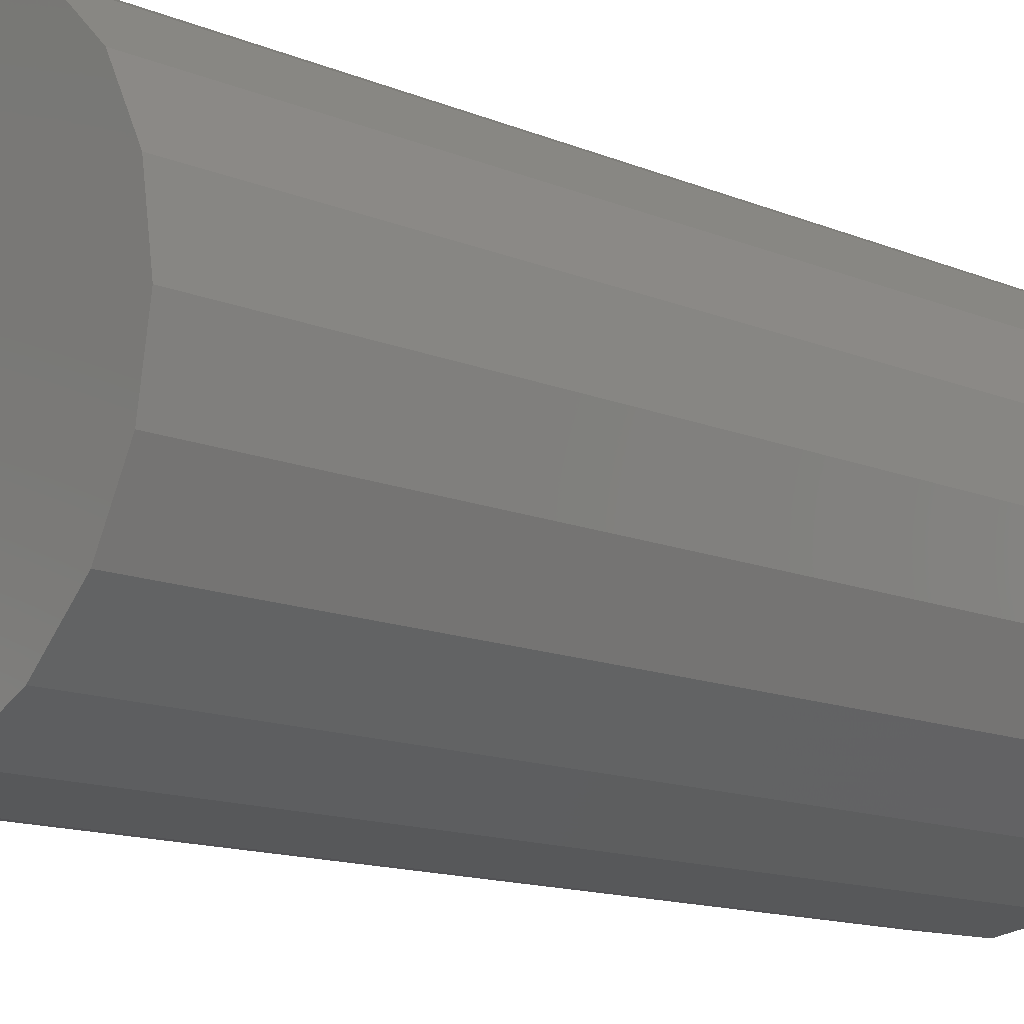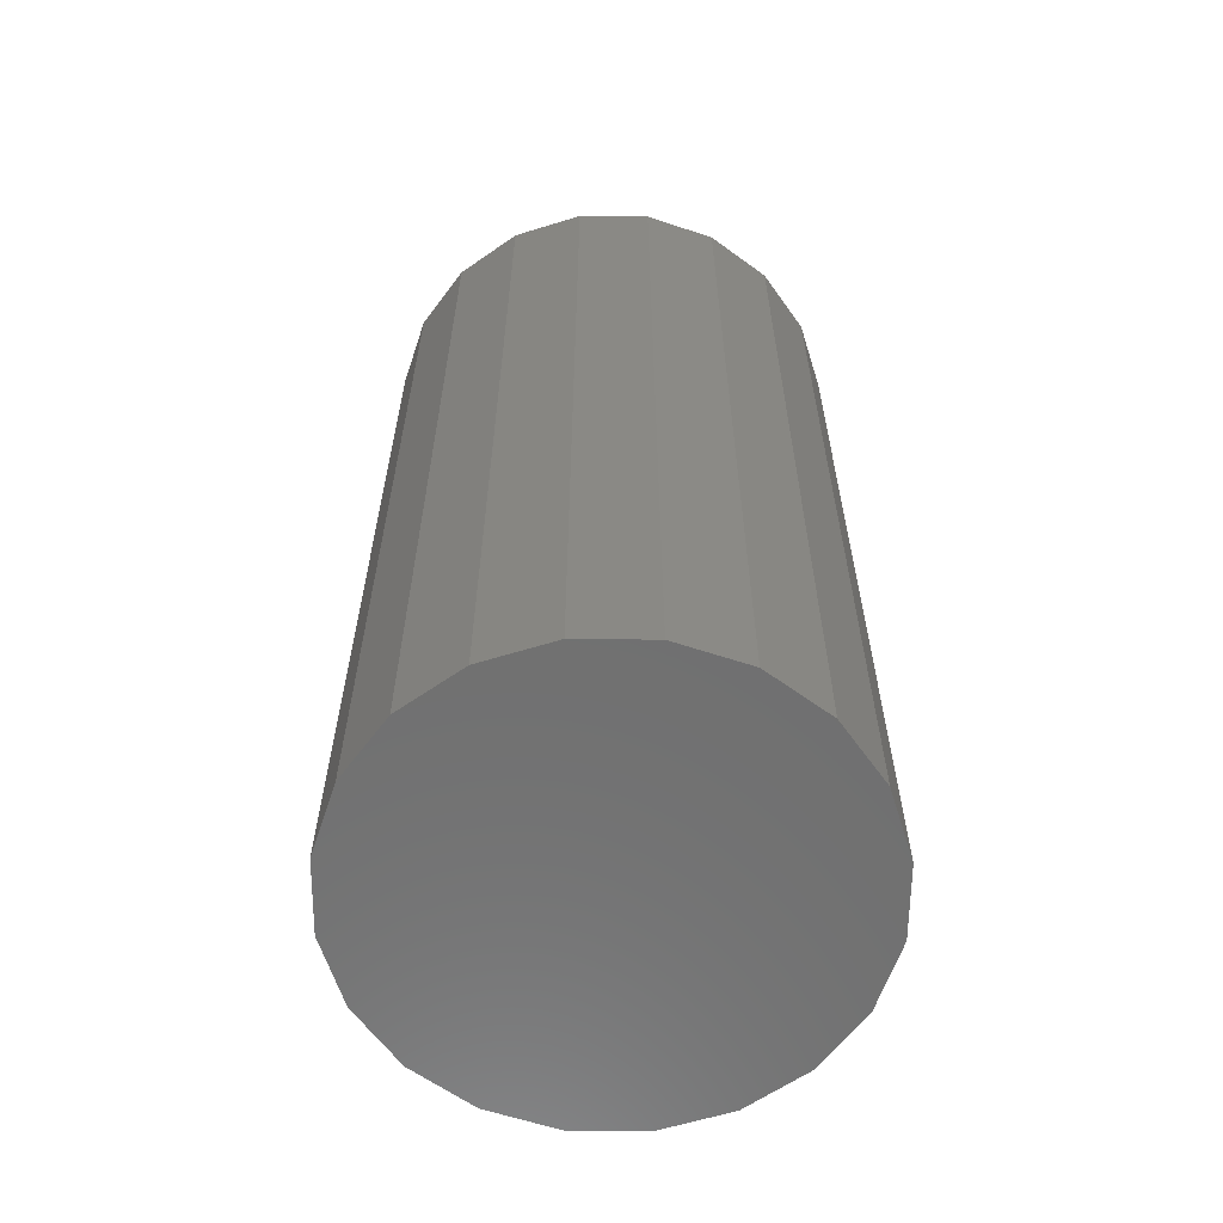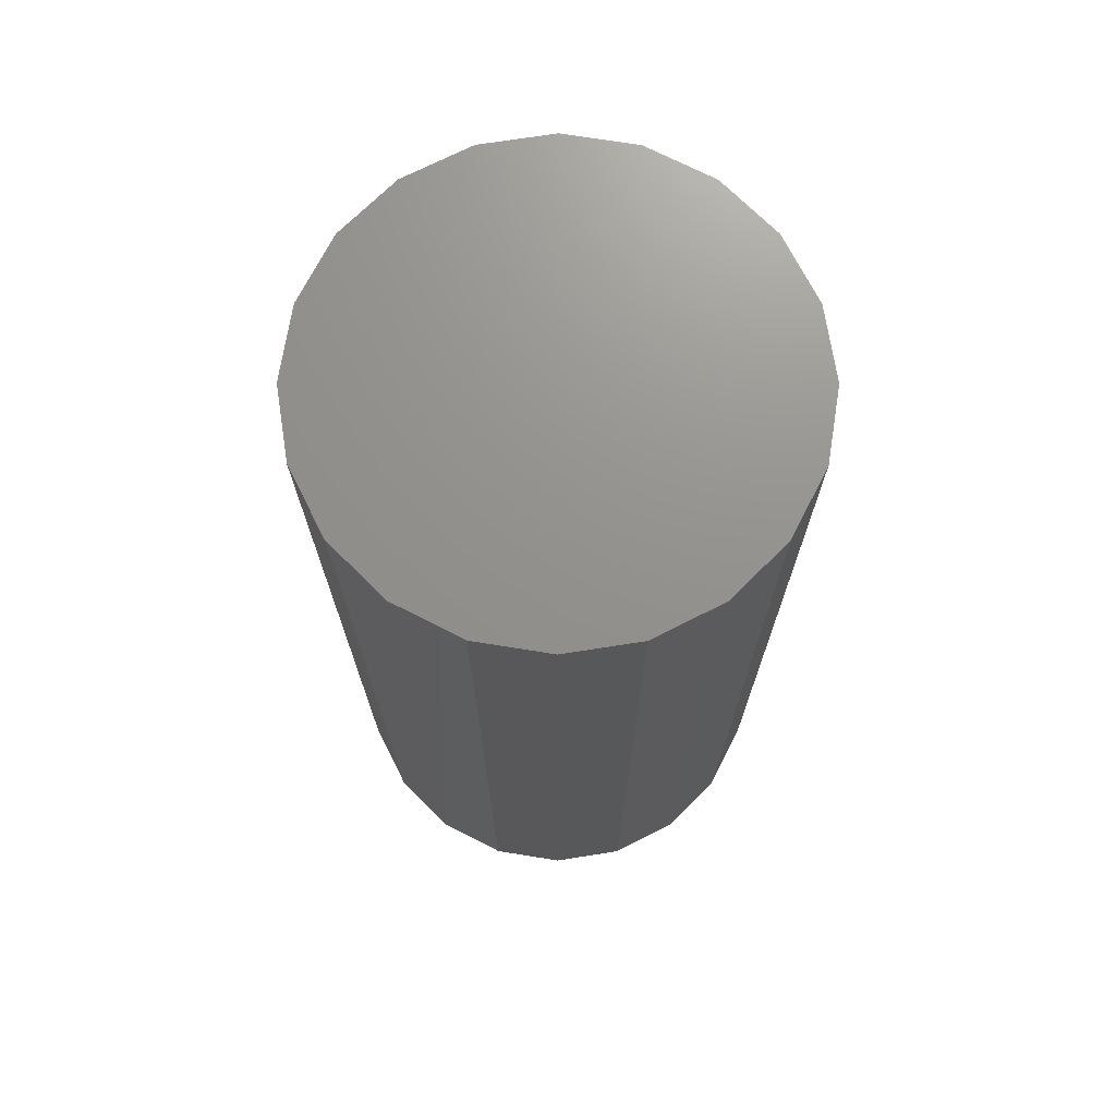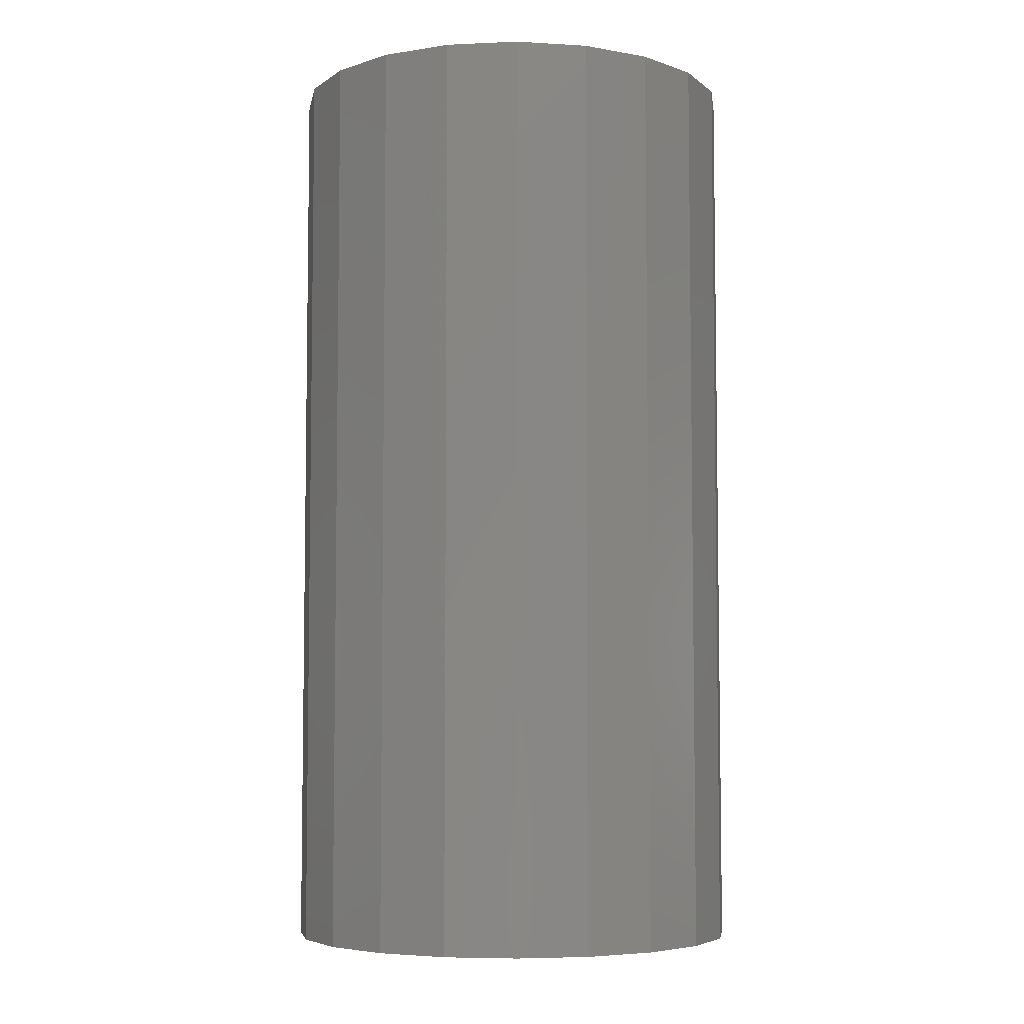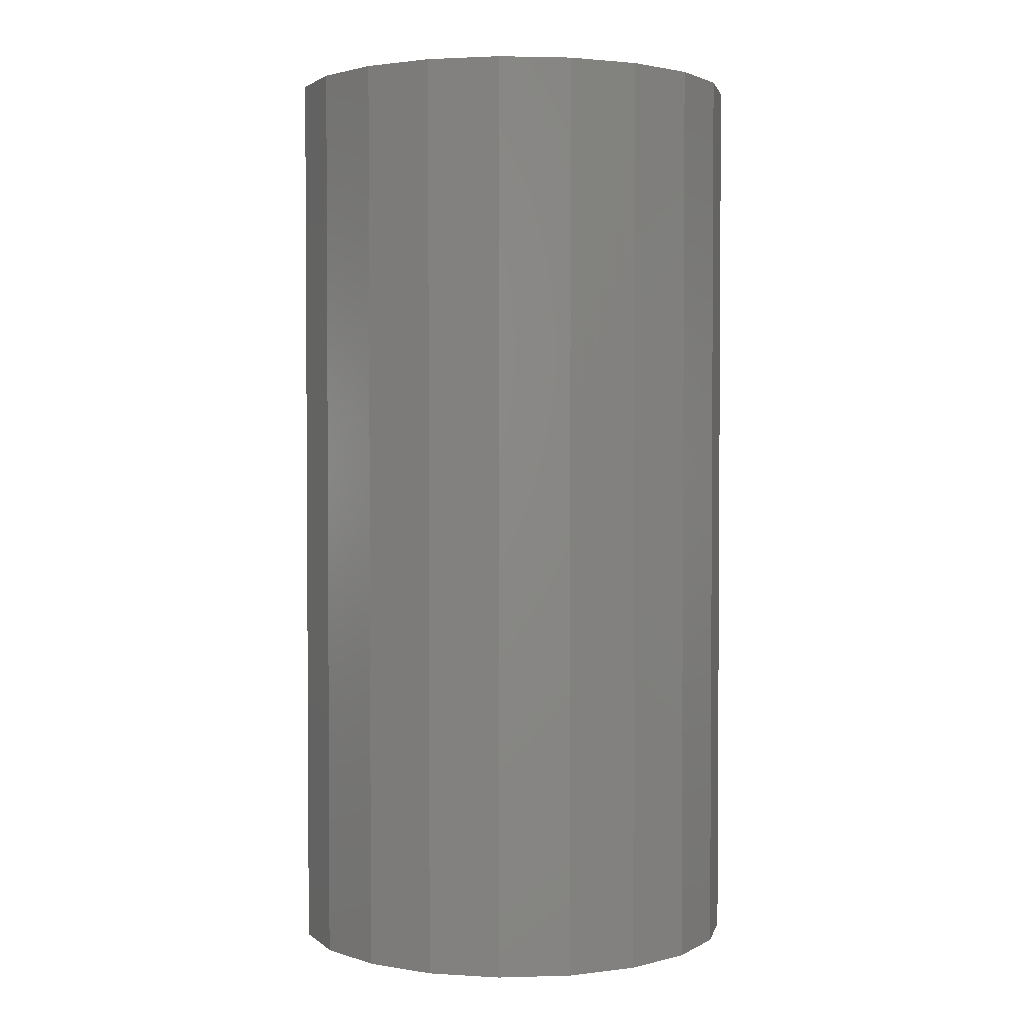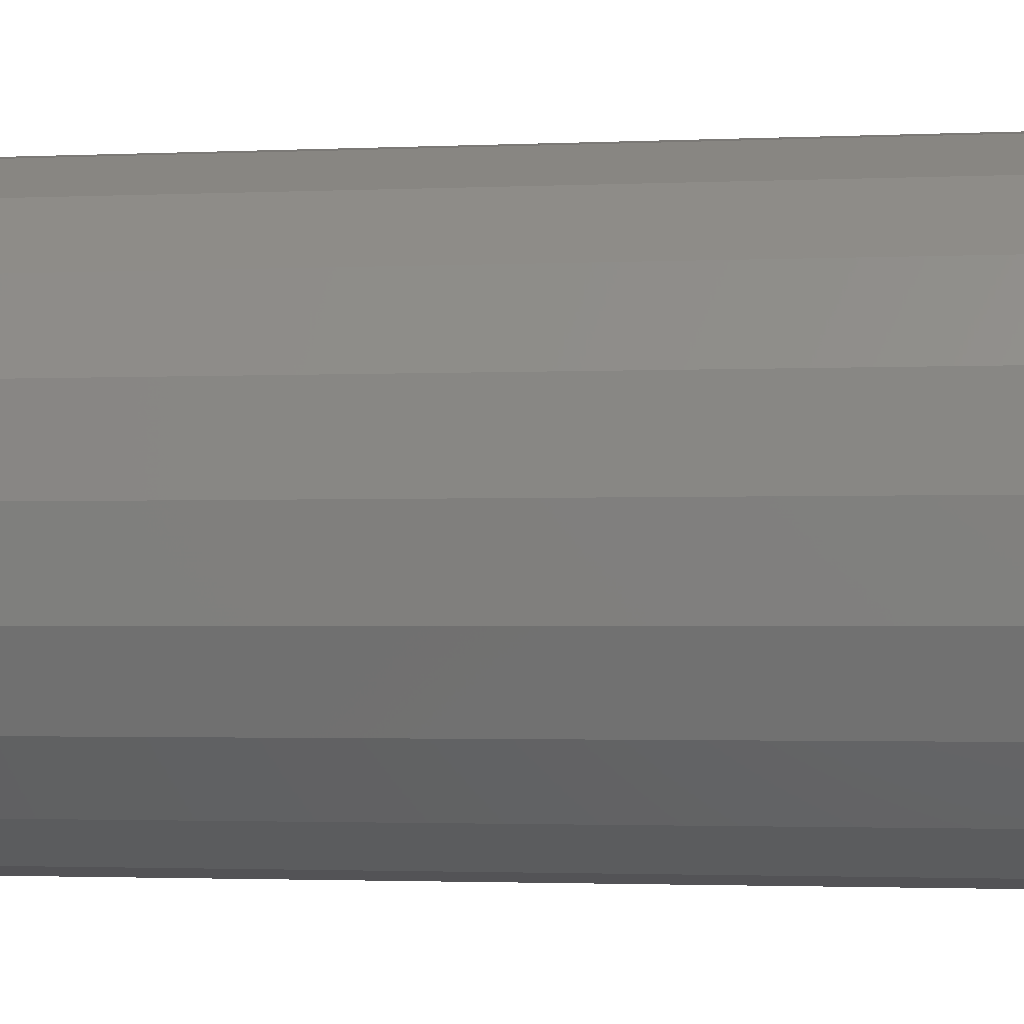
<metadata>
{"format":"stl","ext":"stl","renderer":"f3d","projection":"perspective","resolution":1024,"background":"white","views":[{"elev":-13.3,"azim":-133.5,"up":"+Z"},{"elev":-61.5,"azim":-81.6,"up":"+Y"},{"elev":71.9,"azim":-71.9,"up":"+Y"},{"elev":-5.6,"azim":-37.2,"up":"+Y"},{"elev":2.3,"azim":-14.7,"up":"+Y"},{"elev":-1.9,"azim":100.2,"up":"+Z"}]}
</metadata>
<code>
# stl→obj: 42 verts, 80 faces
v -0.4755 1 0.1545
v 0 1 0
v -0.5 1 0
v -0.4755 1 -0.1545
v -0.4045 1 -0.2939
v -0.2939 1 -0.4045
v -0.1545 1 -0.4755
v 1.49e-08 1 -0.5
v 0.1545 1 -0.4755
v 0.2939 1 -0.4045
v 0.4045 1 -0.2939
v 0.4755 1 -0.1545
v 0.5 1 0
v 0.4755 1 0.1545
v 0.4045 1 0.2939
v 0.2939 1 0.4045
v 0.1545 1 0.4755
v 0 1 0.5
v -0.1545 1 0.4755
v -0.2939 1 0.4045
v -0.4045 1 0.2939
v -0.5 -1 0
v 0 -1 0
v -0.4755 -1 0.1545
v -0.4755 -1 -0.1545
v -0.4045 -1 -0.2939
v -0.2939 -1 -0.4045
v -0.1545 -1 -0.4755
v 1.49e-08 -1 -0.5
v 0.1545 -1 -0.4755
v 0.2939 -1 -0.4045
v 0.4045 -1 -0.2939
v 0.4755 -1 -0.1545
v 0.5 -1 0
v 0.4755 -1 0.1545
v 0.4045 -1 0.2939
v 0.2939 -1 0.4045
v 0.1545 -1 0.4755
v 0 -1 0.5
v -0.1545 -1 0.4755
v -0.2939 -1 0.4045
v -0.4045 -1 0.2939
f 1 2 3
f 3 2 4
f 4 2 5
f 5 2 6
f 6 2 7
f 7 2 8
f 8 2 9
f 9 2 10
f 10 2 11
f 11 2 12
f 12 2 13
f 13 2 14
f 14 2 15
f 15 2 16
f 16 2 17
f 17 2 18
f 18 2 19
f 19 2 20
f 20 2 21
f 21 2 1
f 22 23 24
f 25 23 22
f 26 23 25
f 27 23 26
f 28 23 27
f 29 23 28
f 30 23 29
f 31 23 30
f 32 23 31
f 33 23 32
f 34 23 33
f 35 23 34
f 36 23 35
f 37 23 36
f 38 23 37
f 39 23 38
f 40 23 39
f 41 23 40
f 42 23 41
f 24 23 42
f 24 1 22
f 1 3 22
f 22 3 25
f 3 4 25
f 25 4 26
f 4 5 26
f 26 5 27
f 5 6 27
f 27 6 28
f 6 7 28
f 28 7 29
f 7 8 29
f 29 8 30
f 8 9 30
f 30 9 31
f 9 10 31
f 31 10 32
f 10 11 32
f 32 11 33
f 11 12 33
f 33 12 34
f 12 13 34
f 34 13 35
f 13 14 35
f 35 14 36
f 14 15 36
f 36 15 37
f 15 16 37
f 37 16 38
f 16 17 38
f 38 17 39
f 17 18 39
f 39 18 40
f 18 19 40
f 40 19 41
f 19 20 41
f 41 20 42
f 20 21 42
f 42 21 24
f 21 1 24

</code>
